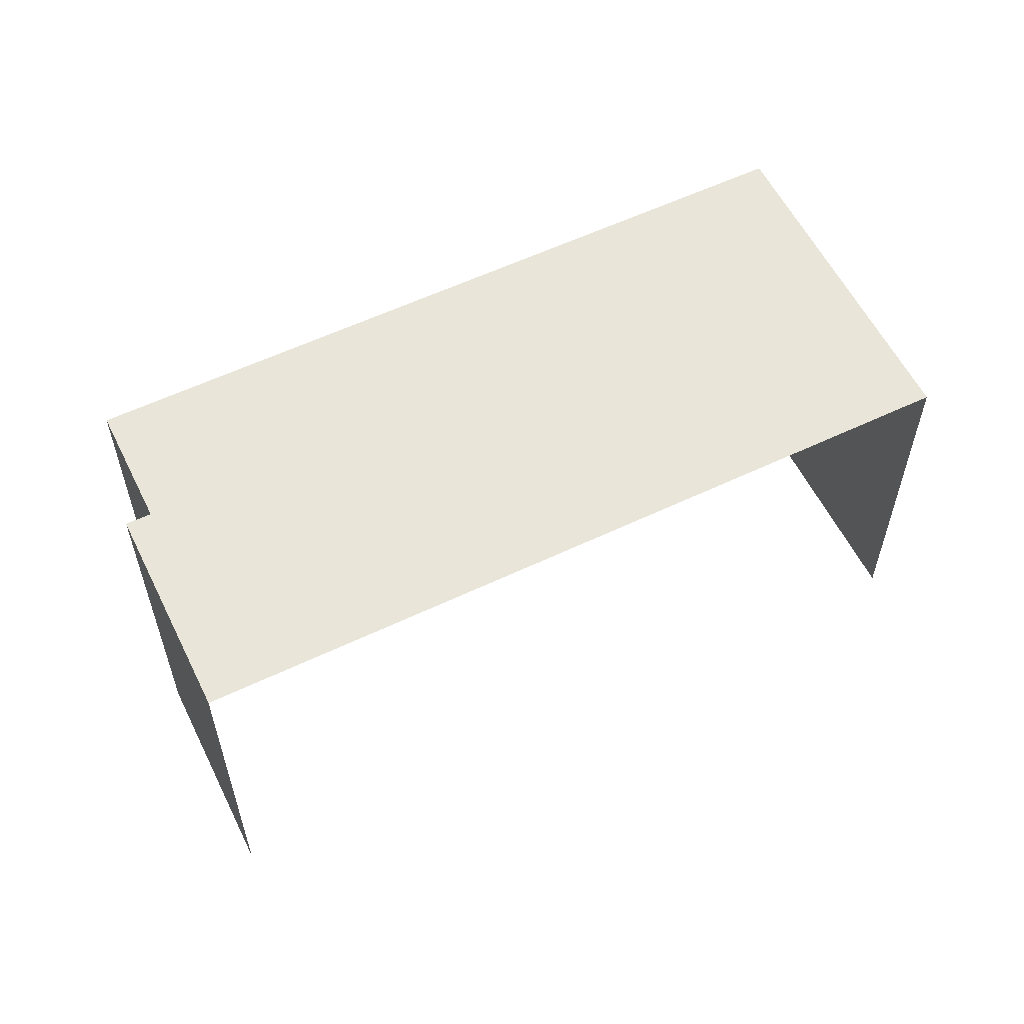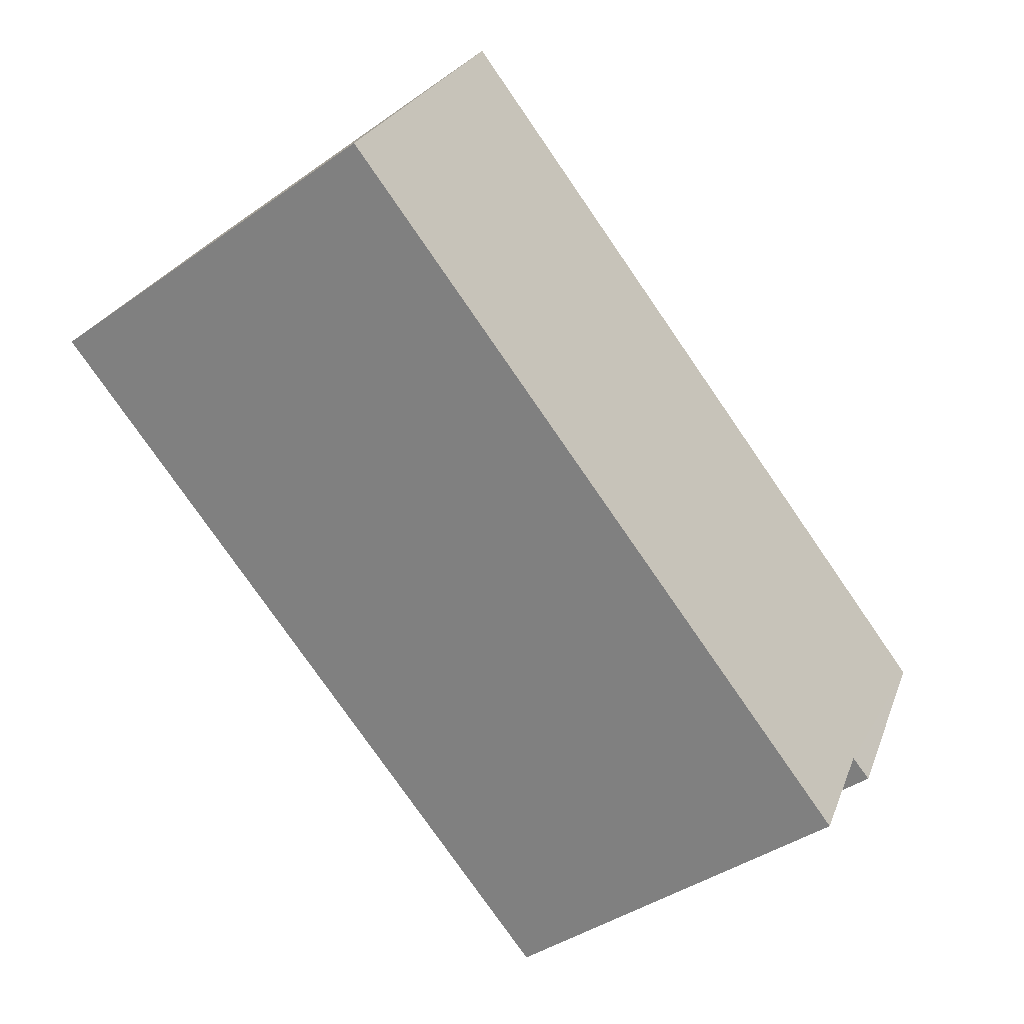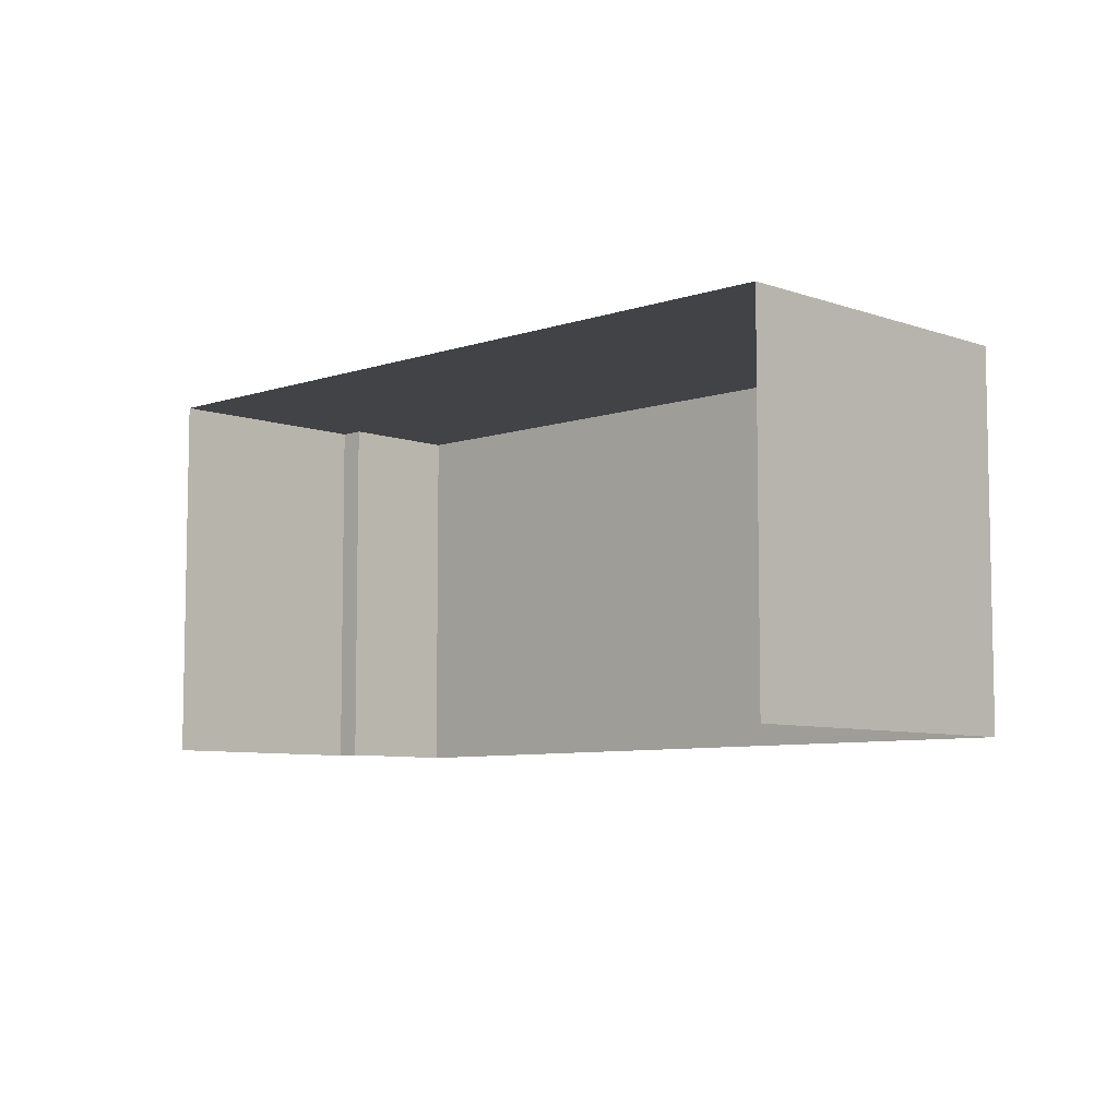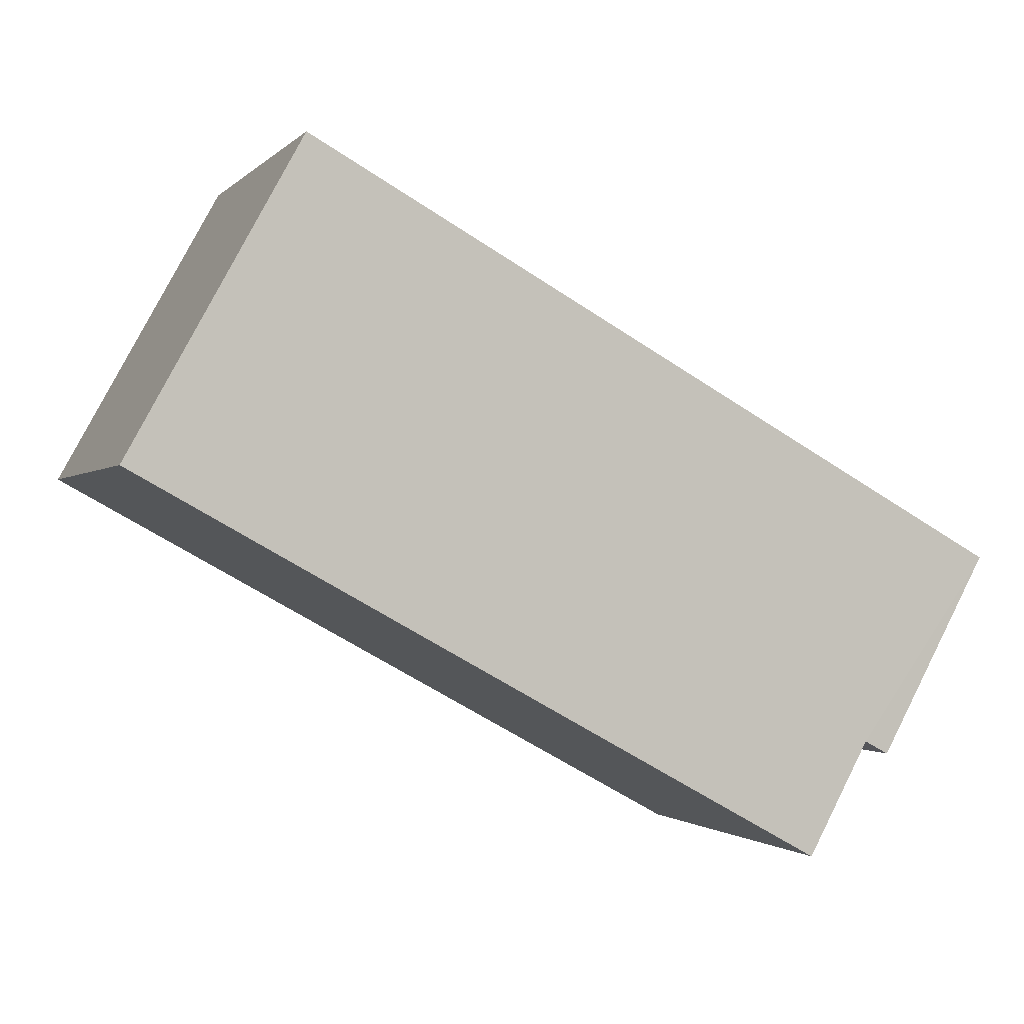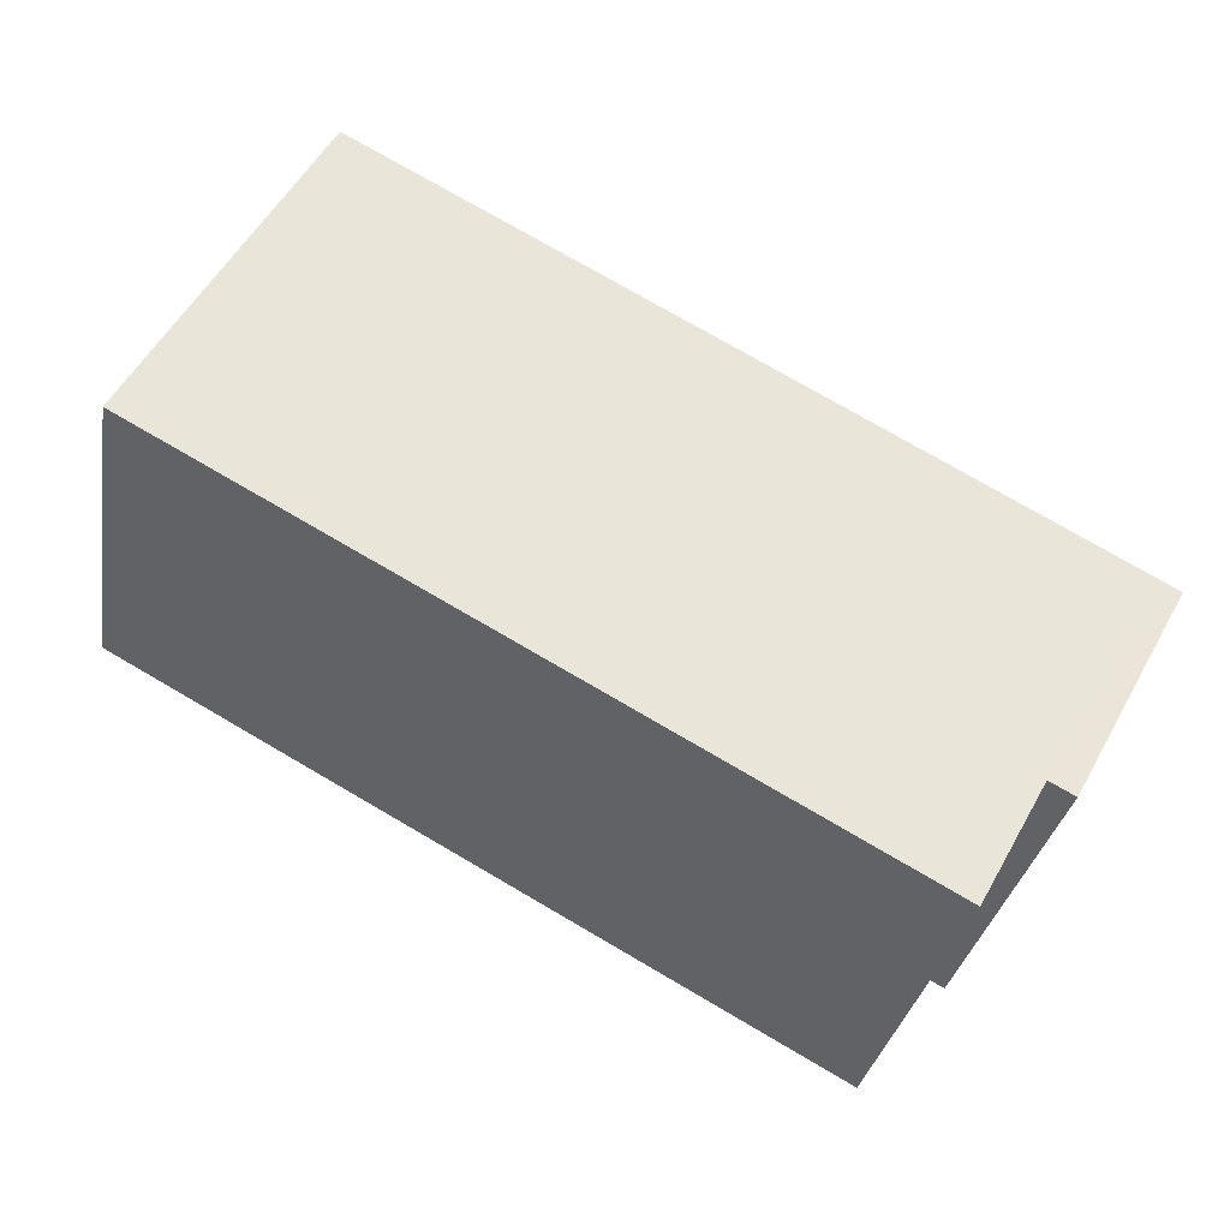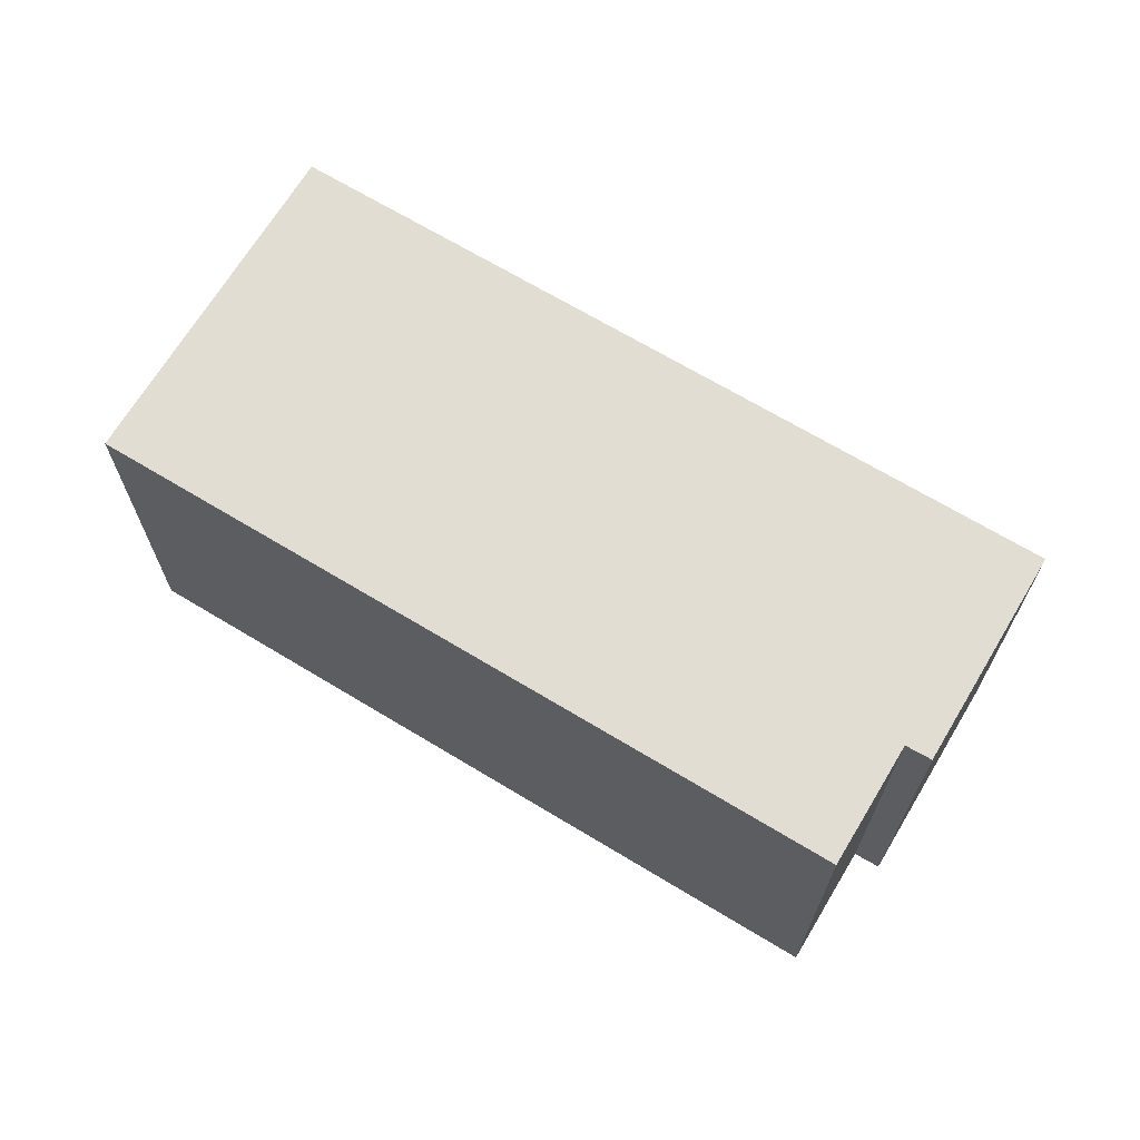
<metadata>
{"format":"obj","ext":"obj","renderer":"f3d","projection":"perspective","resolution":1024,"background":"white","views":[{"elev":58.1,"azim":124.9,"up":"+Z"},{"elev":-41.5,"azim":-49.6,"up":"+Y"},{"elev":-7.2,"azim":-164.6,"up":"+Z"},{"elev":-1.2,"azim":-19.8,"up":"+Y"},{"elev":-31.1,"azim":-9.5,"up":"+Y"},{"elev":68.2,"azim":2.3,"up":"+Z"}]}
</metadata>
<code>
v -2.253e+05 -1.278e+05 12.83
v -2.253e+05 -1.278e+05 12.83
v -2.253e+05 -1.278e+05 12.83
v -2.253e+05 -1.278e+05 12.83
v -2.253e+05 -1.278e+05 12.83
v -2.253e+05 -1.278e+05 12.83
v -2.253e+05 -1.278e+05 20.92
v -2.253e+05 -1.278e+05 20.92
v -2.253e+05 -1.278e+05 20.92
v -2.253e+05 -1.278e+05 20.92
v -2.253e+05 -1.278e+05 20.92
v -2.253e+05 -1.278e+05 20.92
f 1 2 3
f 3 2 4
f 1 5 2
f 4 2 6
f 10 1 3
f 10 8 1
f 7 8 9
f 8 10 9
f 9 11 12
f 9 10 11
f 8 5 1
f 8 7 5
f 10 3 4
f 11 10 4
f 9 6 2
f 9 12 6
f 7 2 5
f 7 9 2
f 11 4 6
f 12 11 6

</code>
